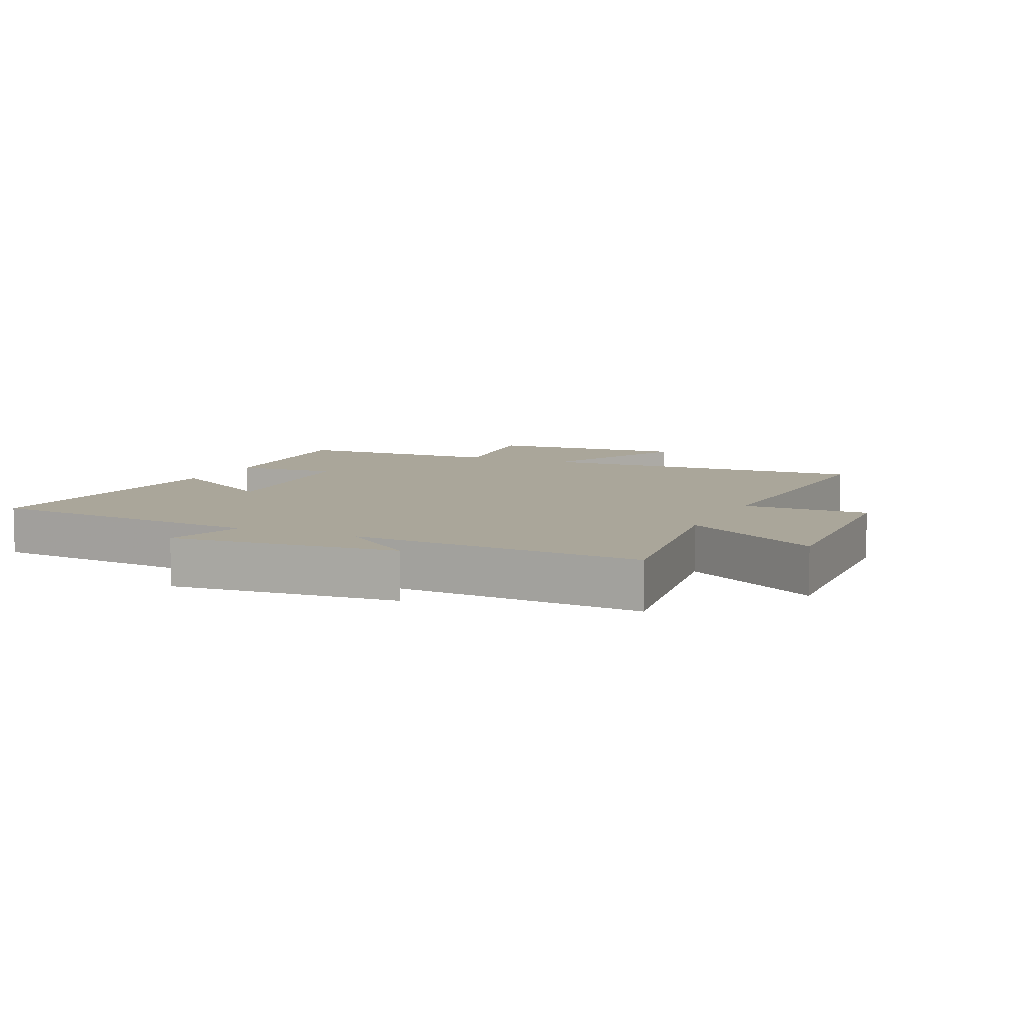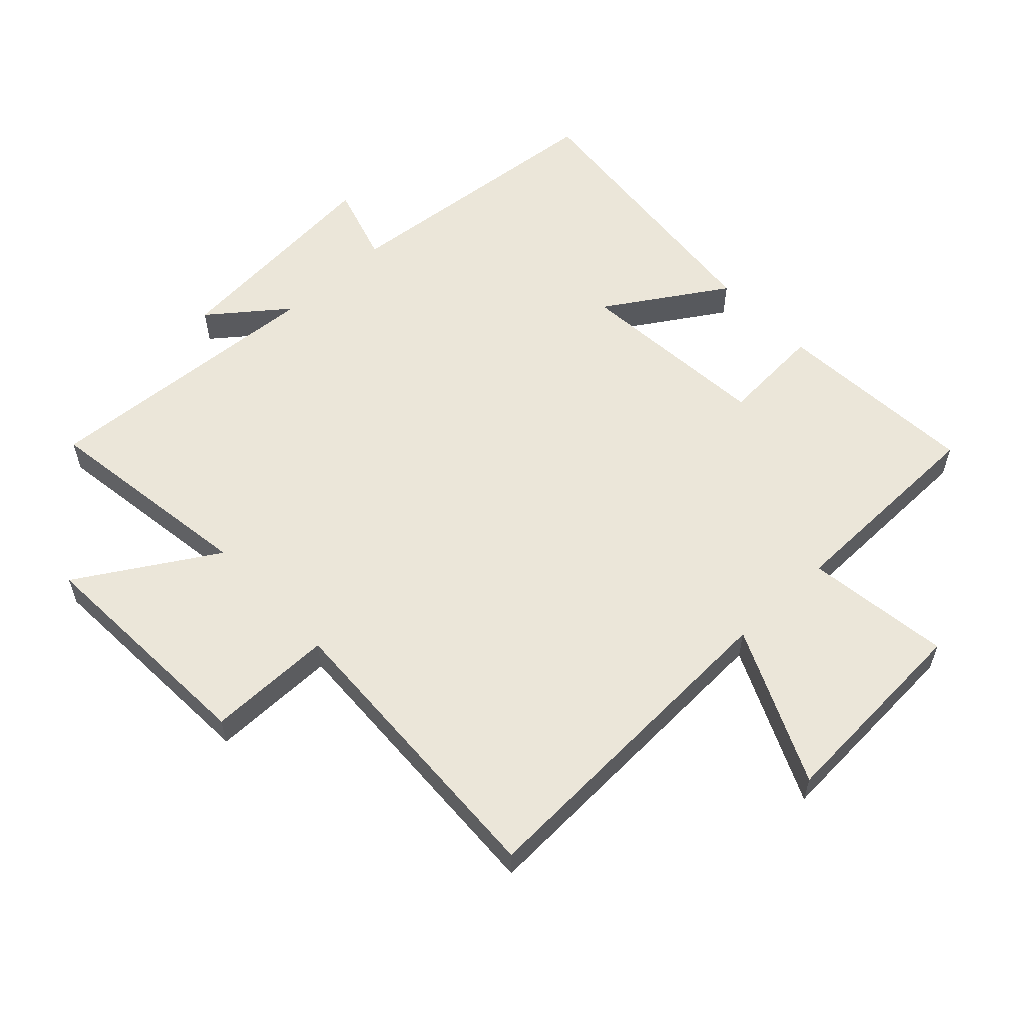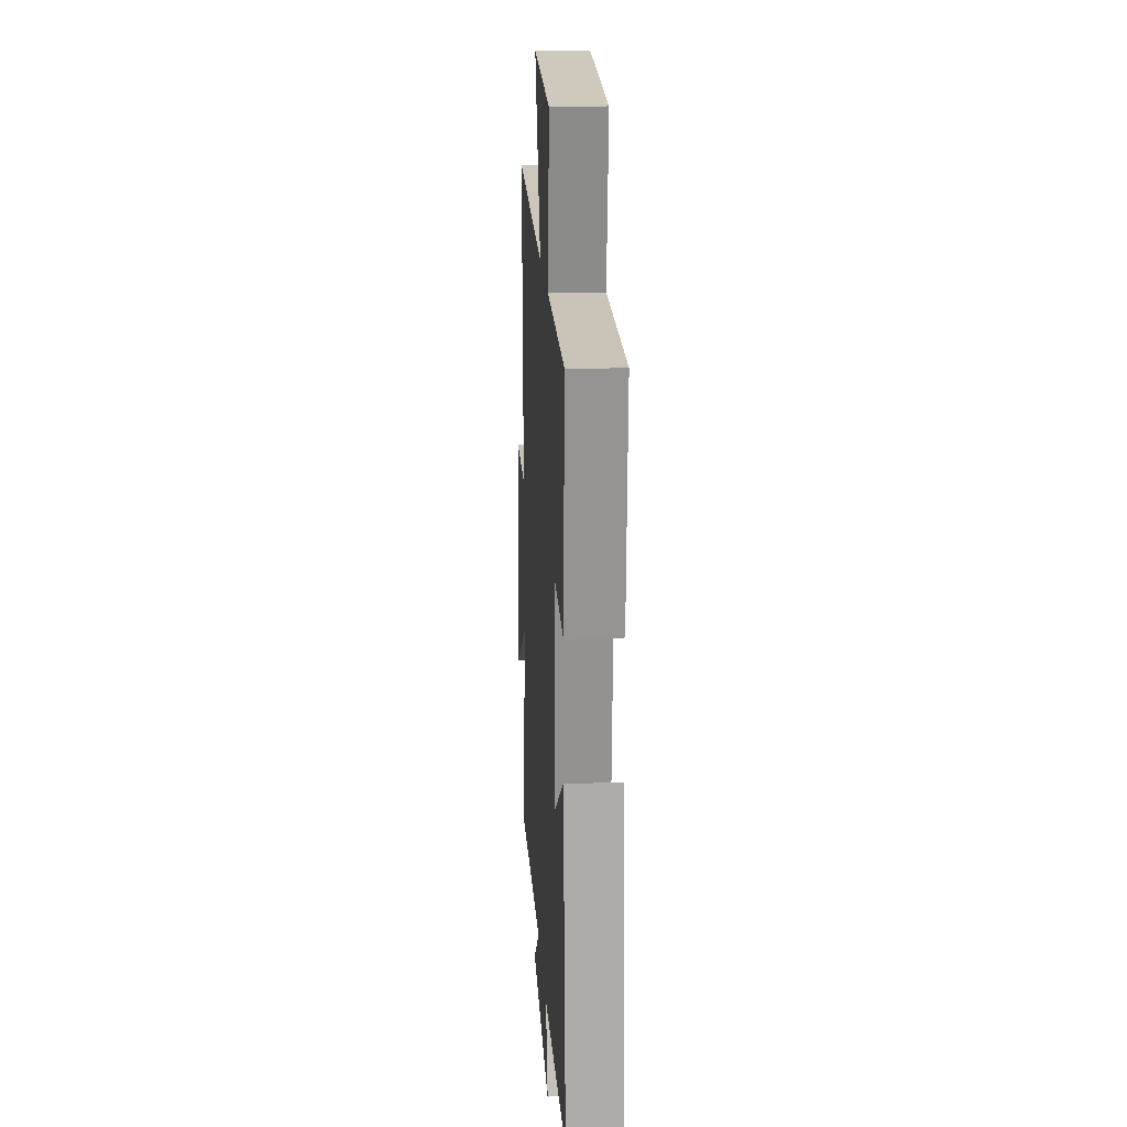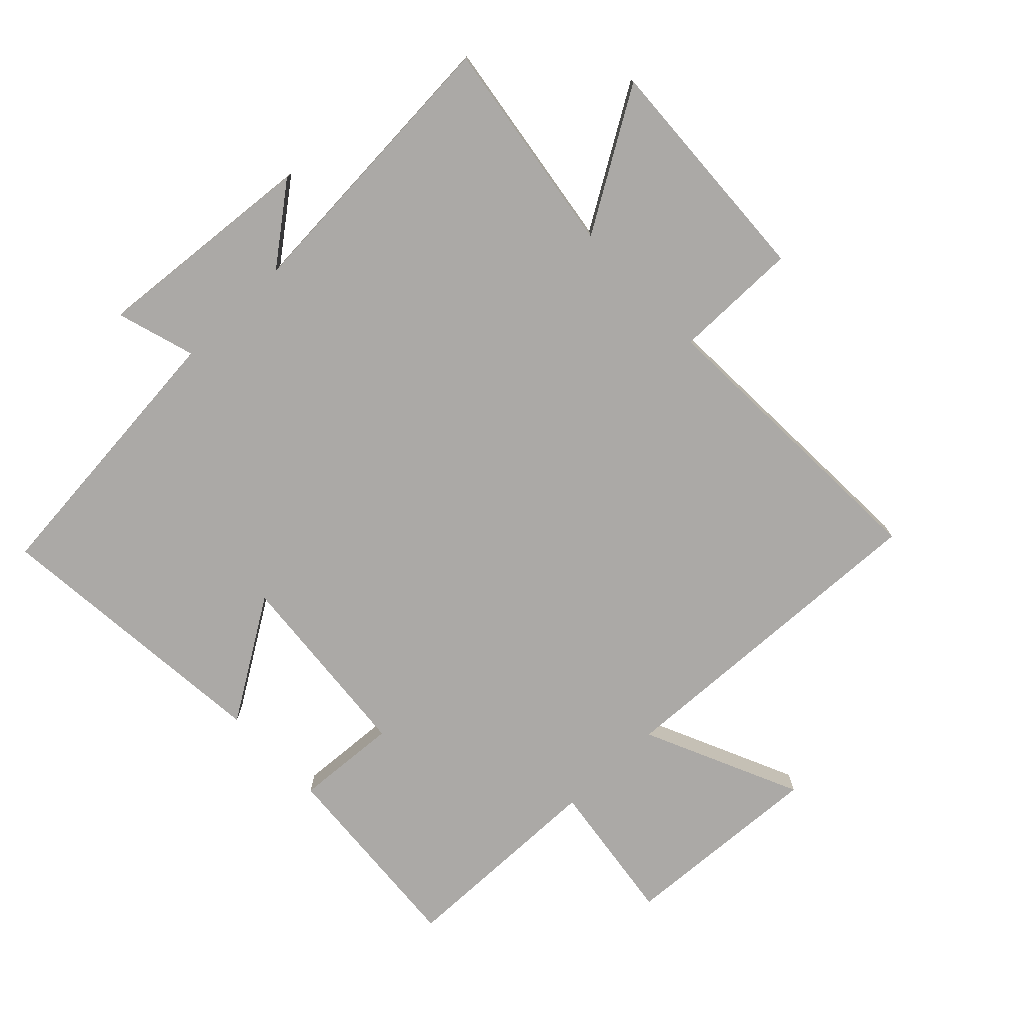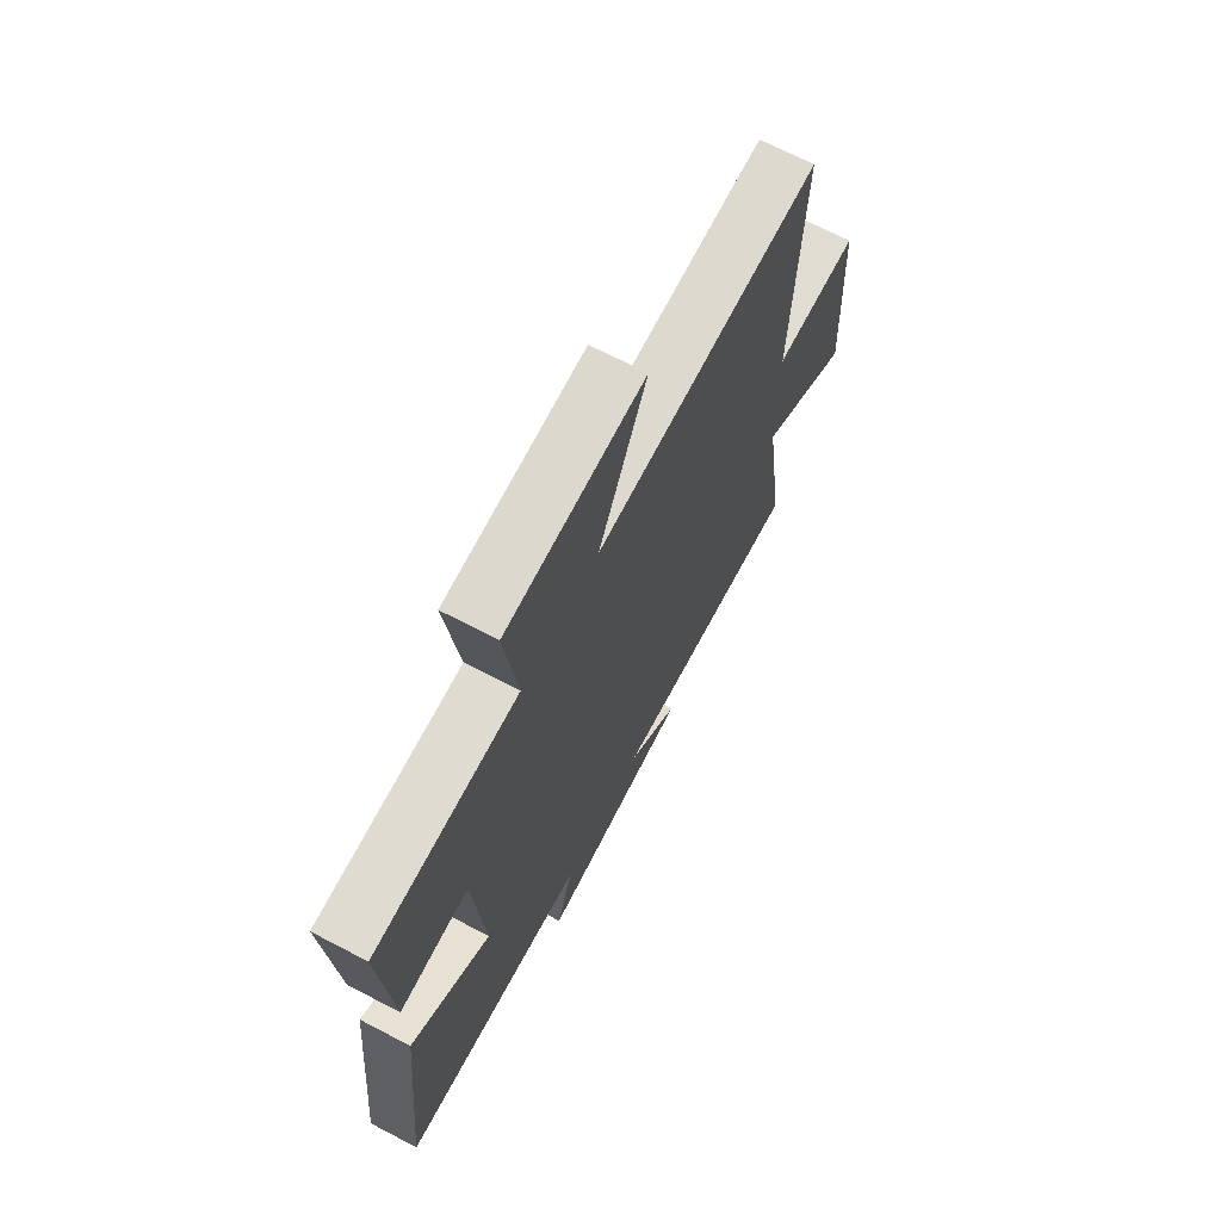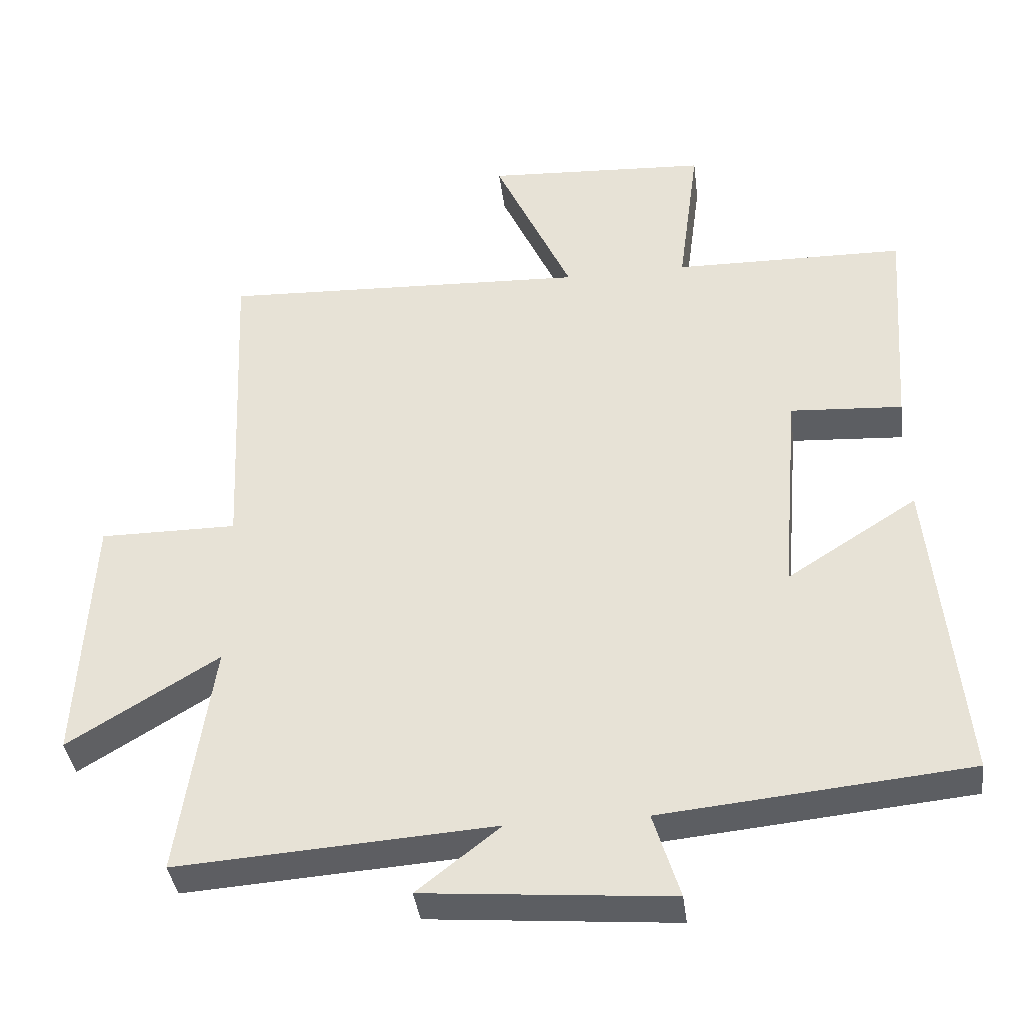
<metadata>
{"format":"obj","ext":"obj","renderer":"f3d","projection":"perspective","resolution":1024,"background":"white","views":[{"elev":7.8,"azim":-155.6,"up":"+Y"},{"elev":57.6,"azim":-43.3,"up":"+Y"},{"elev":19.1,"azim":86.6,"up":"+Z"},{"elev":-75.6,"azim":-136.4,"up":"+Y"},{"elev":69.1,"azim":117.6,"up":"+Z"},{"elev":-38.6,"azim":7.2,"up":"+Z"}]}
</metadata>
<code>
v 0.544 0.07 -0.457
v 0.103 0.07 -0.5
v 0.141 0.07 -0.624
v -0.213 0.07 -0.594
v -0.093 0.07 -0.5
v -0.549 0.07 -0.531
v -0.5 0.07 -0.19
v -0.716 0.07 -0.322
v -0.698 0.07 0.048
v -0.5 0.07 0.048
v -0.522 0.07 0.522
v 0.009 0.07 0.5
v -0.103 0.07 0.746
v 0.219 0.07 0.728
v 0.189 0.07 0.5
v 0.523 0.07 0.495
v 0.5 0.07 0.174
v 0.338 0.07 0.184
v 0.312 0.07 -0.124
v 0.5 0.07 -0.004
v 0.544 0 -0.457
v 0.103 0 -0.5
v 0.141 0 -0.624
v -0.213 0 -0.594
v -0.093 0 -0.5
v -0.549 0 -0.531
v -0.5 0 -0.19
v -0.716 0 -0.322
v -0.698 0 0.048
v -0.5 0 0.048
v -0.522 0 0.522
v 0.009 0 0.5
v -0.103 0 0.746
v 0.219 0 0.728
v 0.189 0 0.5
v 0.523 0 0.495
v 0.5 0 0.174
v 0.338 0 0.184
v 0.312 0 -0.124
v 0.5 0 -0.004
f 19 20 1 2
f 18 19 2
f 15 16 17 18
f 15 18 2
f 12 13 14 15
f 12 15 2
f 10 11 12 2
f 7 8 9 10
f 7 10 2 3
f 5 6 7
f 5 7 3
f 3 4 5
f 22 21 40 39
f 22 39 38
f 38 37 36 35
f 22 38 35
f 35 34 33 32
f 22 35 32
f 22 32 31 30
f 30 29 28 27
f 23 22 30 27
f 27 26 25
f 23 27 25
f 25 24 23
f 1 21 22 2
f 2 22 23 3
f 3 23 24 4
f 4 24 25 5
f 5 25 26 6
f 6 26 27 7
f 7 27 28 8
f 8 28 29 9
f 9 29 30 10
f 10 30 31 11
f 11 31 32 12
f 12 32 33 13
f 13 33 34 14
f 14 34 35 15
f 15 35 36 16
f 16 36 37 17
f 17 37 38 18
f 18 38 39 19
f 19 39 40 20
f 20 40 21 1

</code>
